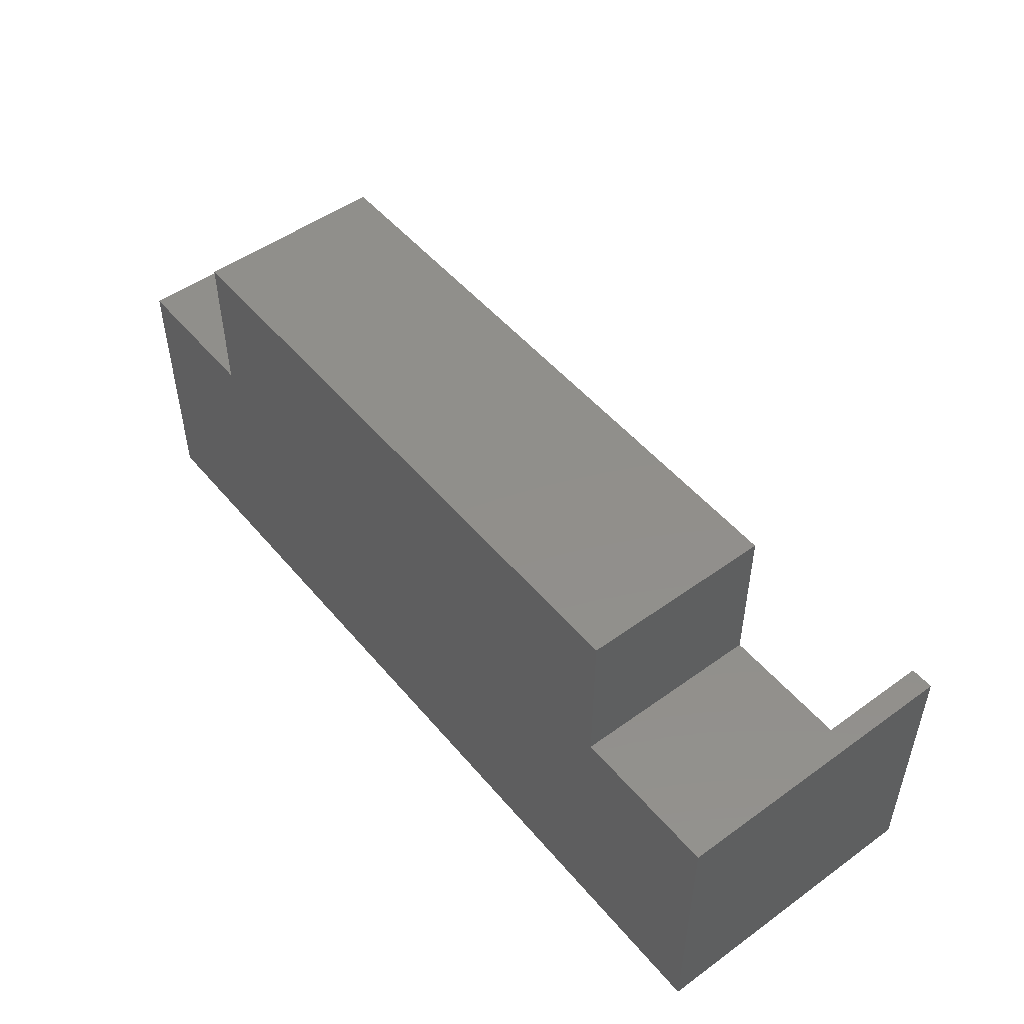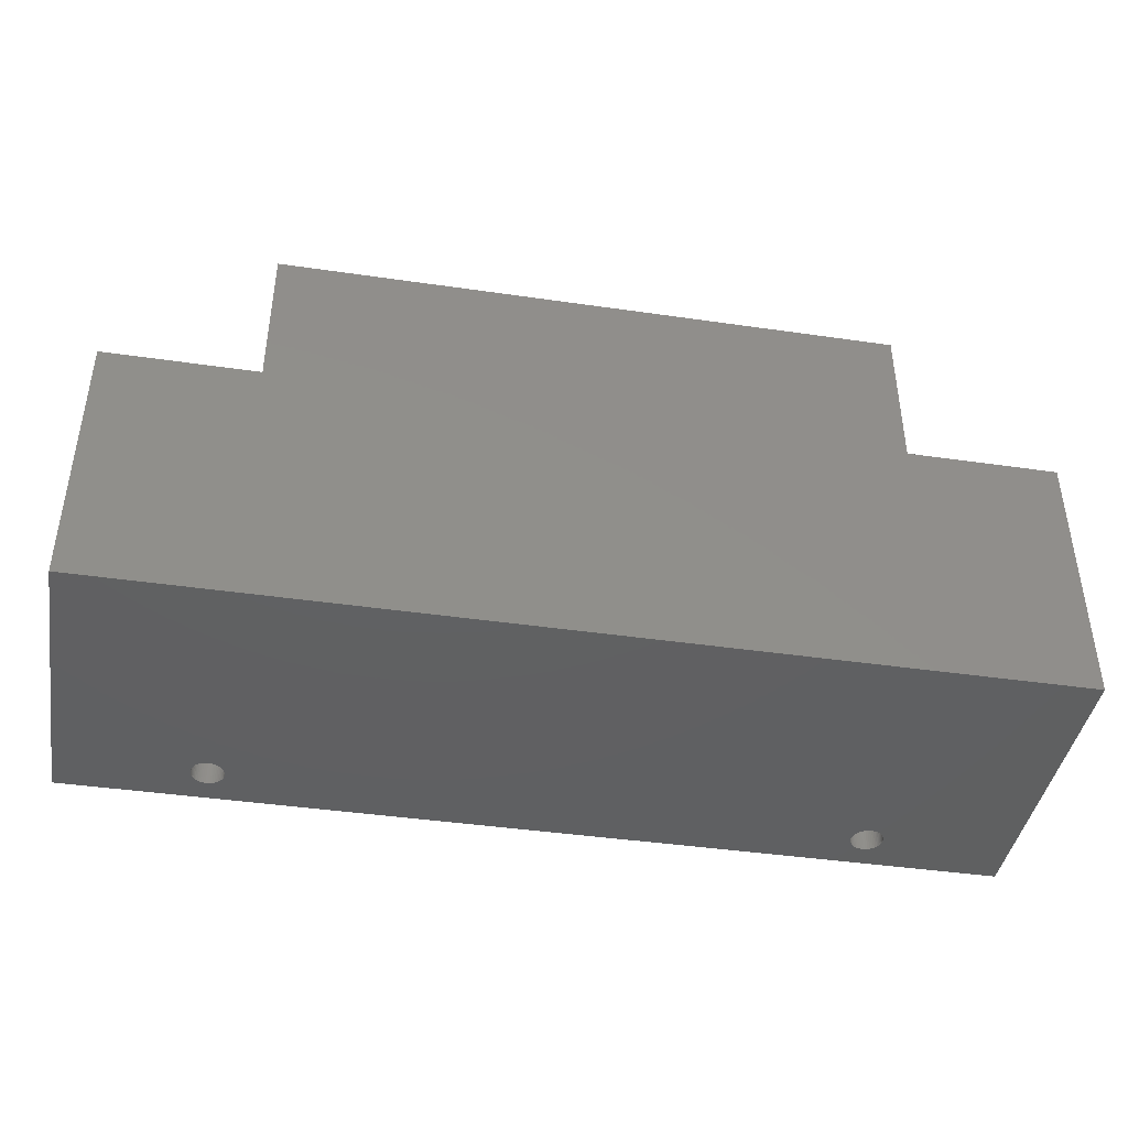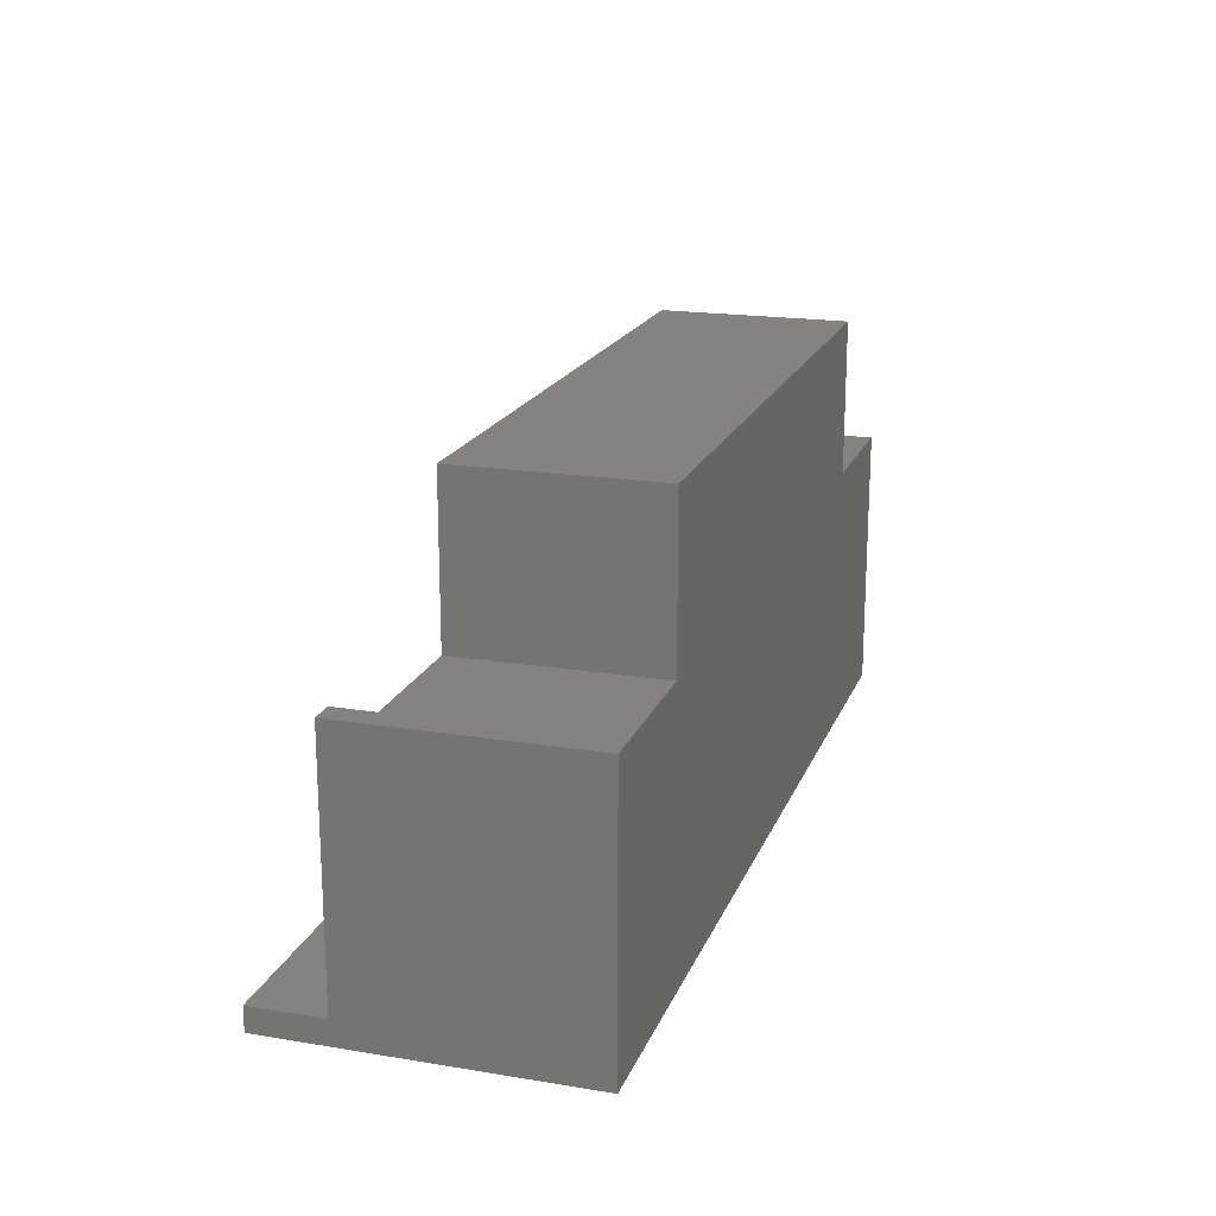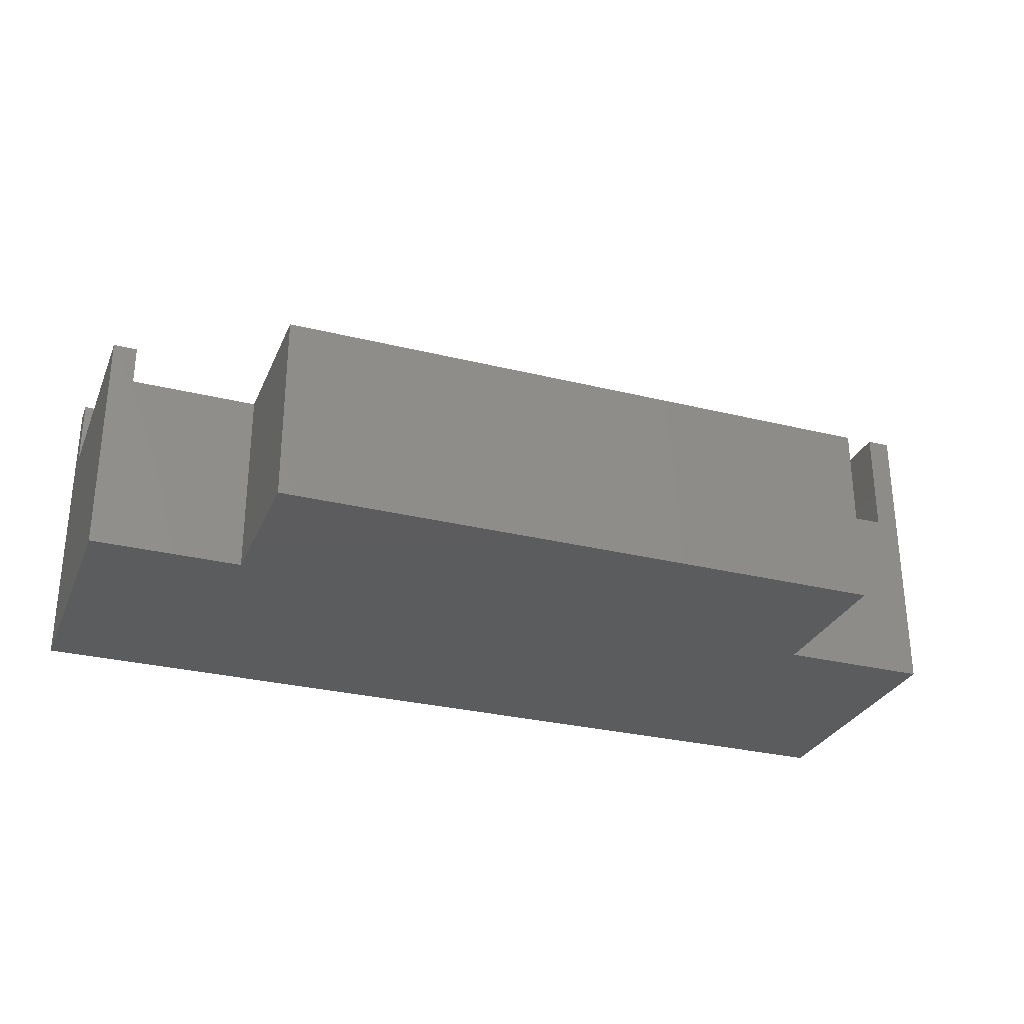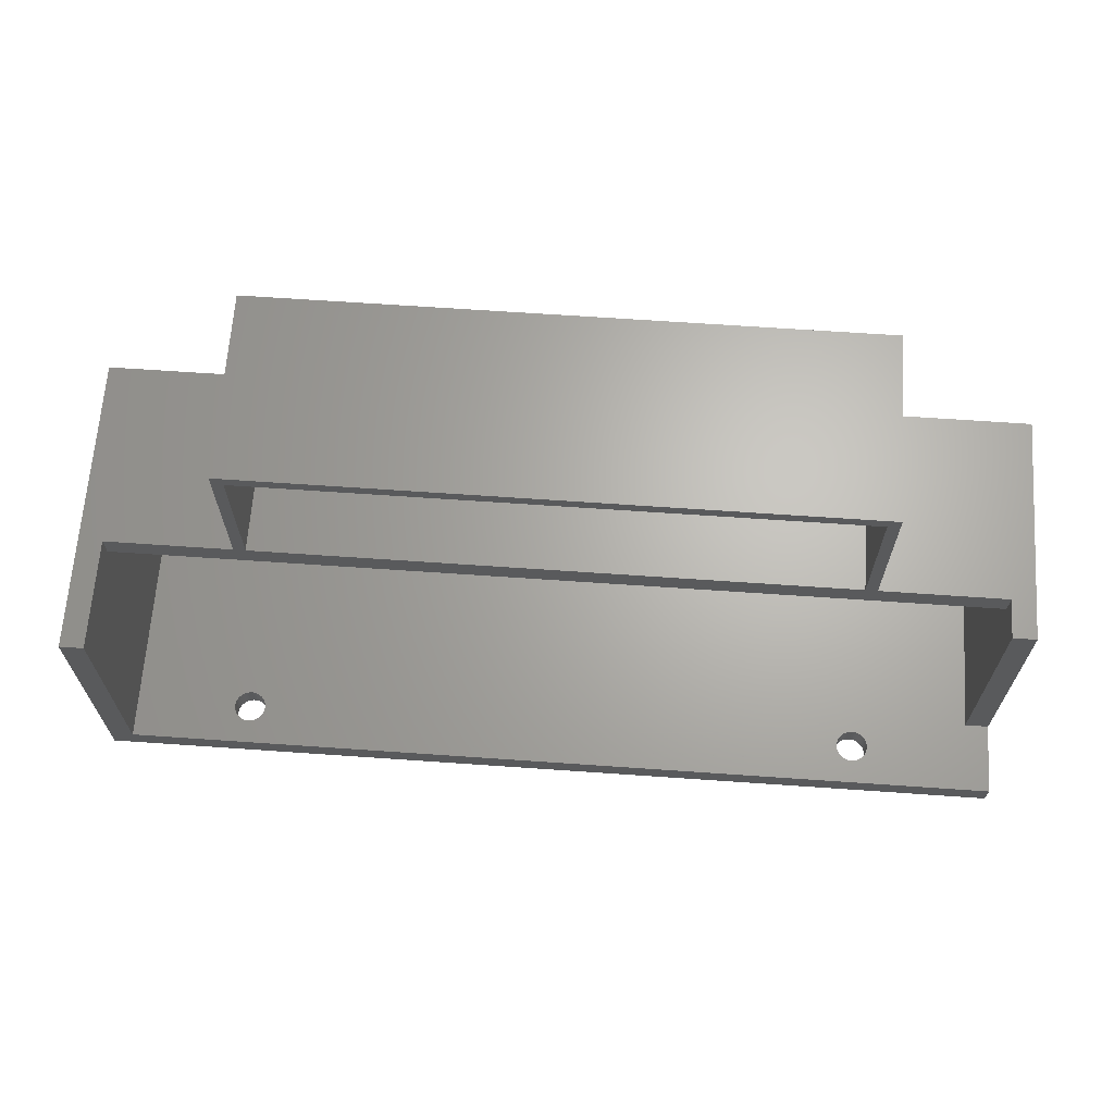
<metadata>
{"format":"stl","ext":"stl","renderer":"f3d","projection":"perspective","resolution":1024,"background":"white","views":[{"elev":50.1,"azim":-128.4,"up":"+Y"},{"elev":-41.9,"azim":170.1,"up":"+Y"},{"elev":18.8,"azim":107.3,"up":"+Y"},{"elev":-29.3,"azim":159.9,"up":"+Z"},{"elev":65.9,"azim":4.0,"up":"+Y"}]}
</metadata>
<code>
# stl→obj: 240 verts, 484 faces
v -58 -17 -19
v -58 -17 19
v -58 17 -19
v -58 17 19
v -38.73 -17 12.46
v 58 -17 -19
v -39.87 -17 16
v -39.63 -17 15.96
v 58 -17 19
v 40.85 -17 15.81
v 41.07 -17 15.69
v -41.98 -17 13.75
v -38.54 -17 12.63
v -41.98 -17 14.25
v -42 -17 14
v -41.94 -17 14.5
v -41.86 -17 14.74
v -41.75 -17 14.96
v -41.62 -17 15.18
v -41.46 -17 15.37
v -41.27 -17 15.54
v -41.07 -17 15.69
v -40.85 -17 15.81
v -40.62 -17 15.9
v -40.37 -17 15.96
v -40.13 -17 16
v -39.38 -17 15.9
v -39.15 -17 15.81
v -38.93 -17 15.69
v -38.73 -17 15.54
v -38.54 -17 15.37
v -38.38 -17 15.18
v -38.25 -17 14.96
v -38.14 -17 14.74
v -38.06 -17 14.5
v -38.02 -17 14.25
v -38 -17 14
v -38.38 -17 12.82
v 38.73 -17 12.46
v -38.02 -17 13.75
v -38.06 -17 13.5
v -38.14 -17 13.26
v -38.25 -17 13.04
v -38.93 -17 12.31
v -39.15 -17 12.19
v -39.38 -17 12.1
v -39.63 -17 12.04
v -39.87 -17 12
v -40.13 -17 12
v -40.37 -17 12.04
v -40.62 -17 12.1
v -40.85 -17 12.19
v -41.07 -17 12.31
v -41.27 -17 12.46
v -41.46 -17 12.63
v -41.62 -17 12.82
v -41.75 -17 13.04
v -41.86 -17 13.26
v -41.94 -17 13.5
v 38 -17 14
v 38.02 -17 13.75
v 38.93 -17 12.31
v 38.02 -17 14.25
v 38.06 -17 14.5
v 38.14 -17 14.74
v 38.25 -17 14.96
v 38.38 -17 15.18
v 38.54 -17 15.37
v 41.27 -17 15.54
v 38.73 -17 15.54
v 38.93 -17 15.69
v 39.15 -17 15.81
v 39.38 -17 15.9
v 39.63 -17 15.96
v 40.13 -17 16
v 40.37 -17 15.96
v 39.87 -17 16
v 40.62 -17 15.9
v 41.75 -17 14.96
v 41.86 -17 14.74
v 41.46 -17 15.37
v 41.62 -17 15.18
v 41.94 -17 14.5
v 41.98 -17 14.25
v 42 -17 14
v 41.98 -17 13.75
v 41.94 -17 13.5
v 41.86 -17 13.26
v 41.75 -17 13.04
v 41.62 -17 12.82
v 41.46 -17 12.63
v 41.27 -17 12.46
v 41.07 -17 12.31
v 40.85 -17 12.19
v 40.62 -17 12.1
v 40.37 -17 12.04
v 40.13 -17 12
v 39.87 -17 12
v 39.63 -17 12.04
v 39.38 -17 12.1
v 39.15 -17 12.19
v 38.54 -17 12.63
v 38.38 -17 12.82
v 38.25 -17 13.04
v 38.14 -17 13.26
v 38.06 -17 13.5
v -39 17 -19
v -39 36.5 -19
v 39 17 -19
v 39 36.5 -19
v 58 17 -19
v -39 17 5
v -55 17 5
v -55 17 19
v -55 -14 19
v 58 -14 19
v 58 -14 10
v 58 17 10
v -41.98 -14 13.75
v -42 -14 14
v -41.94 -14 13.5
v -41.86 -14 13.26
v -41.75 -14 13.04
v -41.62 -14 12.82
v -41.46 -14 12.63
v -41.27 -14 12.46
v -41.07 -14 12.31
v -40.85 -14 12.19
v -40.62 -14 12.1
v -40.37 -14 12.04
v -40.13 -14 12
v -39.87 -14 12
v -39.63 -14 12.04
v -39.38 -14 12.1
v -39.15 -14 12.19
v -38.93 -14 12.31
v -38.73 -14 12.46
v -38.54 -14 12.63
v -38.38 -14 12.82
v -38.25 -14 13.04
v -38.14 -14 13.26
v -38.06 -14 13.5
v -38.02 -14 13.75
v -38 -14 14
v -38.02 -14 14.25
v -38.06 -14 14.5
v -38.14 -14 14.74
v -38.25 -14 14.96
v -38.38 -14 15.18
v -38.54 -14 15.37
v -38.73 -14 15.54
v -38.93 -14 15.69
v -39.15 -14 15.81
v -39.38 -14 15.9
v -39.63 -14 15.96
v -39.87 -14 16
v -40.13 -14 16
v -40.37 -14 15.96
v -40.62 -14 15.9
v -40.85 -14 15.81
v -41.07 -14 15.69
v -41.27 -14 15.54
v -41.46 -14 15.37
v -41.62 -14 15.18
v -41.75 -14 14.96
v -41.86 -14 14.74
v -41.94 -14 14.5
v -41.98 -14 14.25
v 38.06 -14 13.5
v 38.02 -14 13.75
v 38 -14 14
v 38.14 -14 13.26
v 38.25 -14 13.04
v 38.38 -14 12.82
v 38.54 -14 12.63
v 38.73 -14 12.46
v 38.93 -14 12.31
v 39.15 -14 12.19
v 39.38 -14 12.1
v 39.63 -14 12.04
v 39.87 -14 12
v 40.13 -14 12
v 40.37 -14 12.04
v 40.62 -14 12.1
v 40.85 -14 12.19
v 41.07 -14 12.31
v 41.27 -14 12.46
v 41.46 -14 12.63
v 41.62 -14 12.82
v 41.75 -14 13.04
v 41.86 -14 13.26
v 41.94 -14 13.5
v 41.98 -14 13.75
v 42 -14 14
v 41.98 -14 14.25
v 41.94 -14 14.5
v 41.86 -14 14.74
v 41.75 -14 14.96
v 41.62 -14 15.18
v 41.46 -14 15.37
v 41.27 -14 15.54
v 41.07 -14 15.69
v 40.85 -14 15.81
v 40.62 -14 15.9
v 40.37 -14 15.96
v 40.13 -14 16
v 39.87 -14 16
v 39.63 -14 15.96
v 39.38 -14 15.9
v 39.15 -14 15.81
v 38.93 -14 15.69
v 38.73 -14 15.54
v 38.54 -14 15.37
v 38.38 -14 15.18
v 38.25 -14 14.96
v 38.14 -14 14.74
v 38.06 -14 14.5
v 38.02 -14 14.25
v 39 17 5
v 55 17 5
v 55 17 10
v 39 36.5 5
v -39 36.5 5
v 55 14 5
v -39 15.5 5
v 39 15.5 5
v -55 14 5
v 37.5 35 5
v 37.5 17 5
v -37.5 17 5
v -37.5 35 5
v -55 14 -14.5
v -55 -14 -14.5
v 55 -14 10
v 55 -14 -14.5
v 55 14 -14.5
v -37.5 35 -16
v -37.5 17 -16
v 37.5 35 -16
v 37.5 17 -16
f 1 2 3
f 3 2 4
f 5 1 6
f 7 8 9
f 10 11 9
f 2 1 12
f 13 5 6
f 14 2 15
f 16 2 14
f 17 2 16
f 18 2 17
f 19 2 18
f 20 2 19
f 21 2 20
f 22 2 21
f 23 2 22
f 24 2 23
f 25 2 24
f 26 2 25
f 9 2 26
f 8 27 9
f 9 26 7
f 27 28 9
f 28 29 9
f 29 30 9
f 30 31 9
f 31 32 9
f 32 33 9
f 33 34 9
f 34 35 9
f 35 36 9
f 36 37 9
f 38 13 6
f 39 37 6
f 37 40 6
f 40 41 6
f 41 42 6
f 42 43 6
f 43 38 6
f 44 1 5
f 45 1 44
f 46 1 45
f 47 1 46
f 48 1 47
f 49 1 48
f 50 1 49
f 51 1 50
f 52 1 51
f 53 1 52
f 54 1 53
f 55 1 54
f 56 1 55
f 57 1 56
f 58 1 57
f 59 1 58
f 12 1 59
f 60 37 61
f 62 39 6
f 63 37 60
f 64 37 63
f 65 37 64
f 66 37 65
f 67 37 66
f 68 37 67
f 11 69 9
f 70 37 68
f 71 37 70
f 72 37 71
f 73 37 72
f 74 37 73
f 9 37 74
f 75 76 9
f 9 74 77
f 76 78 9
f 78 10 9
f 79 80 9
f 69 81 9
f 81 82 9
f 82 79 9
f 9 80 6
f 80 83 6
f 83 84 6
f 84 85 6
f 85 86 6
f 86 87 6
f 87 88 6
f 88 89 6
f 89 90 6
f 90 91 6
f 91 92 6
f 92 93 6
f 93 94 6
f 94 95 6
f 95 96 6
f 96 97 6
f 97 98 6
f 98 99 6
f 99 100 6
f 100 101 6
f 101 62 6
f 102 37 39
f 103 37 102
f 104 37 103
f 105 37 104
f 106 37 105
f 61 37 106
f 77 75 9
f 12 15 2
f 1 3 6
f 6 3 107
f 6 107 108
f 109 108 110
f 6 108 109
f 111 6 109
f 112 107 113
f 3 4 113
f 3 113 107
f 113 4 114
f 115 2 9
f 115 114 4
f 4 2 115
f 116 115 9
f 117 6 111
f 117 116 9
f 9 6 117
f 118 117 111
f 12 119 120
f 15 12 120
f 59 121 119
f 12 59 119
f 58 122 121
f 59 58 121
f 57 123 122
f 58 57 122
f 56 124 123
f 57 56 123
f 55 125 124
f 56 55 124
f 54 126 125
f 55 54 125
f 53 127 126
f 54 53 126
f 52 128 127
f 53 52 127
f 51 129 128
f 52 51 128
f 50 130 129
f 51 50 129
f 49 131 130
f 50 49 130
f 48 132 131
f 49 48 131
f 47 133 132
f 48 47 132
f 46 134 133
f 47 46 133
f 45 135 134
f 46 45 134
f 44 136 135
f 45 44 135
f 5 137 136
f 44 5 136
f 13 138 137
f 5 13 137
f 139 138 38
f 38 138 13
f 140 139 43
f 43 139 38
f 141 140 42
f 42 140 43
f 142 141 41
f 41 141 42
f 143 142 40
f 40 142 41
f 144 143 37
f 37 143 40
f 144 37 145
f 145 37 36
f 145 36 146
f 146 36 35
f 146 35 147
f 147 35 34
f 147 34 148
f 148 34 33
f 148 33 149
f 149 33 32
f 149 32 150
f 150 32 31
f 150 31 151
f 151 31 30
f 151 30 152
f 152 30 29
f 152 29 153
f 153 29 28
f 153 28 154
f 154 28 27
f 154 27 155
f 155 27 8
f 155 8 156
f 156 8 7
f 156 7 157
f 157 7 26
f 157 26 158
f 158 26 25
f 158 25 159
f 159 25 24
f 159 24 160
f 160 24 23
f 160 23 161
f 161 23 22
f 161 22 162
f 162 22 21
f 162 21 163
f 163 21 20
f 164 163 20
f 19 164 20
f 165 164 19
f 18 165 19
f 166 165 18
f 17 166 18
f 167 166 17
f 16 167 17
f 168 167 16
f 14 168 16
f 120 168 14
f 15 120 14
f 106 169 170
f 61 106 170
f 61 170 171
f 60 61 171
f 105 172 169
f 106 105 169
f 104 173 172
f 105 104 172
f 103 174 173
f 104 103 173
f 102 175 174
f 103 102 174
f 39 176 175
f 102 39 175
f 62 177 176
f 39 62 176
f 101 178 177
f 62 101 177
f 100 179 178
f 101 100 178
f 99 180 179
f 100 99 179
f 98 181 180
f 99 98 180
f 97 182 181
f 98 97 181
f 96 183 182
f 97 96 182
f 95 184 183
f 96 95 183
f 94 185 184
f 95 94 184
f 93 186 185
f 94 93 185
f 92 187 186
f 93 92 186
f 91 188 187
f 92 91 187
f 189 188 90
f 90 188 91
f 190 189 89
f 89 189 90
f 191 190 88
f 88 190 89
f 192 191 87
f 87 191 88
f 193 192 86
f 86 192 87
f 194 193 85
f 85 193 86
f 194 85 195
f 195 85 84
f 195 84 196
f 196 84 83
f 196 83 197
f 197 83 80
f 197 80 198
f 198 80 79
f 198 79 199
f 199 79 82
f 199 82 200
f 200 82 81
f 200 81 201
f 201 81 69
f 201 69 202
f 202 69 11
f 202 11 203
f 203 11 10
f 203 10 204
f 204 10 78
f 204 78 205
f 205 78 76
f 205 76 206
f 206 76 75
f 206 75 207
f 207 75 77
f 207 77 208
f 208 77 74
f 208 74 209
f 209 74 73
f 209 73 210
f 210 73 72
f 210 72 211
f 211 72 71
f 211 71 212
f 212 71 70
f 212 70 213
f 213 70 68
f 214 213 68
f 67 214 68
f 215 214 67
f 66 215 67
f 216 215 66
f 65 216 66
f 217 216 65
f 64 217 65
f 218 217 64
f 63 218 64
f 171 218 63
f 60 171 63
f 109 219 111
f 111 219 220
f 111 220 221
f 111 221 118
f 219 109 110
f 222 219 110
f 108 223 110
f 110 223 222
f 107 112 108
f 108 112 223
f 224 220 219
f 225 224 226
f 226 224 219
f 227 224 225
f 113 225 112
f 227 225 113
f 228 222 223
f 229 230 226
f 225 226 112
f 112 231 223
f 219 222 228
f 226 219 229
f 112 230 231
f 112 226 230
f 228 229 219
f 231 228 223
f 114 227 113
f 115 227 114
f 232 227 115
f 233 232 115
f 181 117 115
f 115 117 234
f 144 234 235
f 129 235 233
f 144 235 143
f 115 119 233
f 139 235 138
f 119 121 233
f 138 235 137
f 121 122 233
f 137 235 136
f 122 123 233
f 136 235 135
f 123 124 233
f 135 235 134
f 124 125 233
f 134 235 133
f 125 126 233
f 133 235 132
f 126 127 233
f 132 235 131
f 127 128 233
f 130 235 129
f 128 129 233
f 166 115 165
f 140 235 139
f 141 235 140
f 142 235 141
f 143 235 142
f 145 234 144
f 156 115 155
f 146 234 145
f 147 234 146
f 148 234 147
f 149 234 148
f 150 234 149
f 151 234 150
f 152 234 151
f 153 234 152
f 154 234 153
f 155 234 154
f 115 234 155
f 157 115 156
f 158 115 157
f 159 115 158
f 160 115 159
f 161 115 160
f 162 115 161
f 163 115 162
f 164 115 163
f 165 115 164
f 167 115 166
f 168 115 167
f 120 115 168
f 182 117 181
f 115 120 119
f 198 116 197
f 171 170 115
f 191 117 190
f 170 169 115
f 190 117 189
f 169 172 115
f 189 117 188
f 172 173 115
f 188 117 187
f 173 174 115
f 187 117 186
f 174 175 115
f 186 117 185
f 175 176 115
f 176 177 115
f 185 117 184
f 177 178 115
f 184 117 183
f 178 179 115
f 183 117 182
f 179 180 115
f 180 181 115
f 116 117 191
f 116 191 192
f 116 192 193
f 116 193 194
f 116 194 195
f 116 195 196
f 116 196 197
f 208 115 207
f 116 198 199
f 116 199 200
f 116 200 201
f 116 201 202
f 116 202 203
f 116 203 204
f 116 204 205
f 116 205 206
f 116 206 115
f 206 207 115
f 209 115 208
f 210 115 209
f 211 115 210
f 212 115 211
f 213 115 212
f 214 115 213
f 215 115 214
f 215 216 115
f 216 217 115
f 217 218 115
f 218 171 115
f 131 235 130
f 117 118 221
f 234 117 221
f 221 220 234
f 234 220 224
f 234 224 236
f 234 236 235
f 236 224 227
f 232 236 227
f 237 231 230
f 238 237 230
f 239 228 231
f 237 239 231
f 238 230 240
f 240 230 229
f 228 239 229
f 229 239 240
f 235 236 232
f 233 235 232
f 240 239 237
f 238 240 237

</code>
